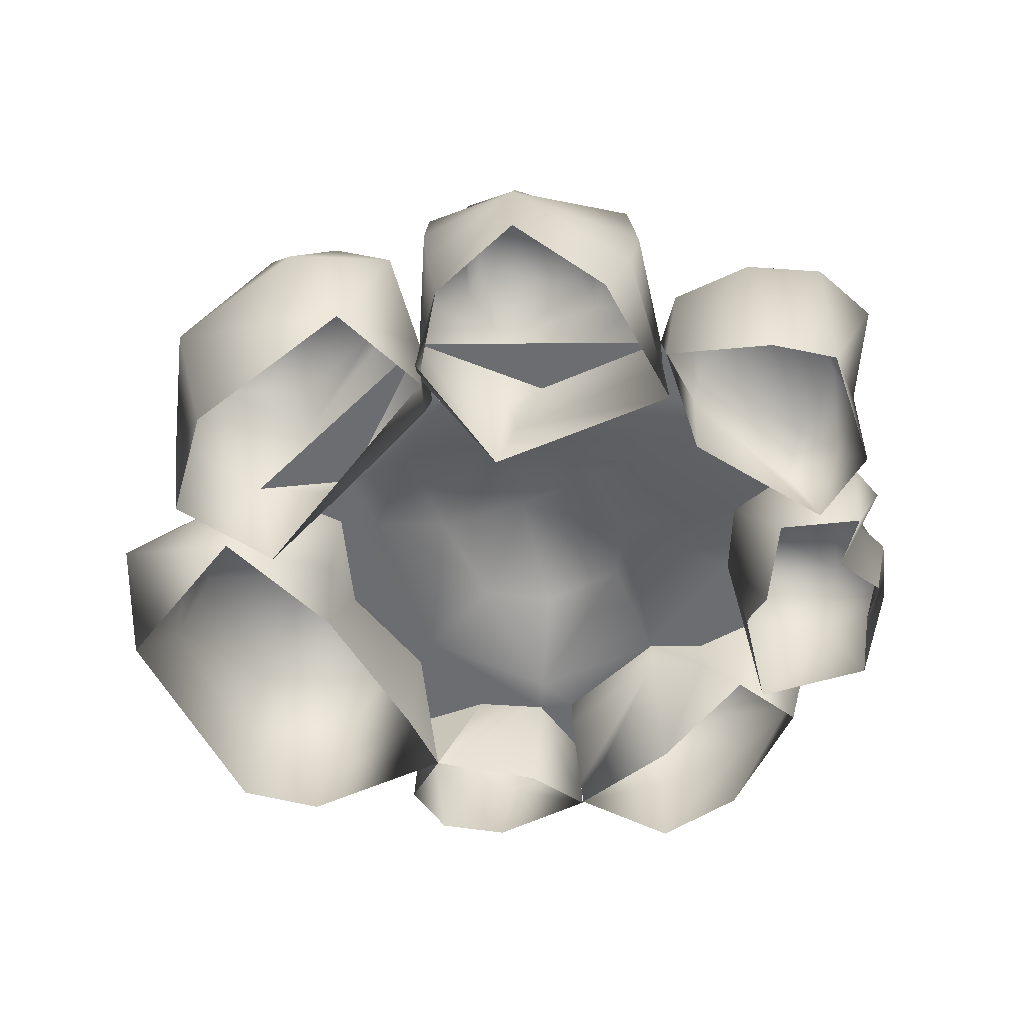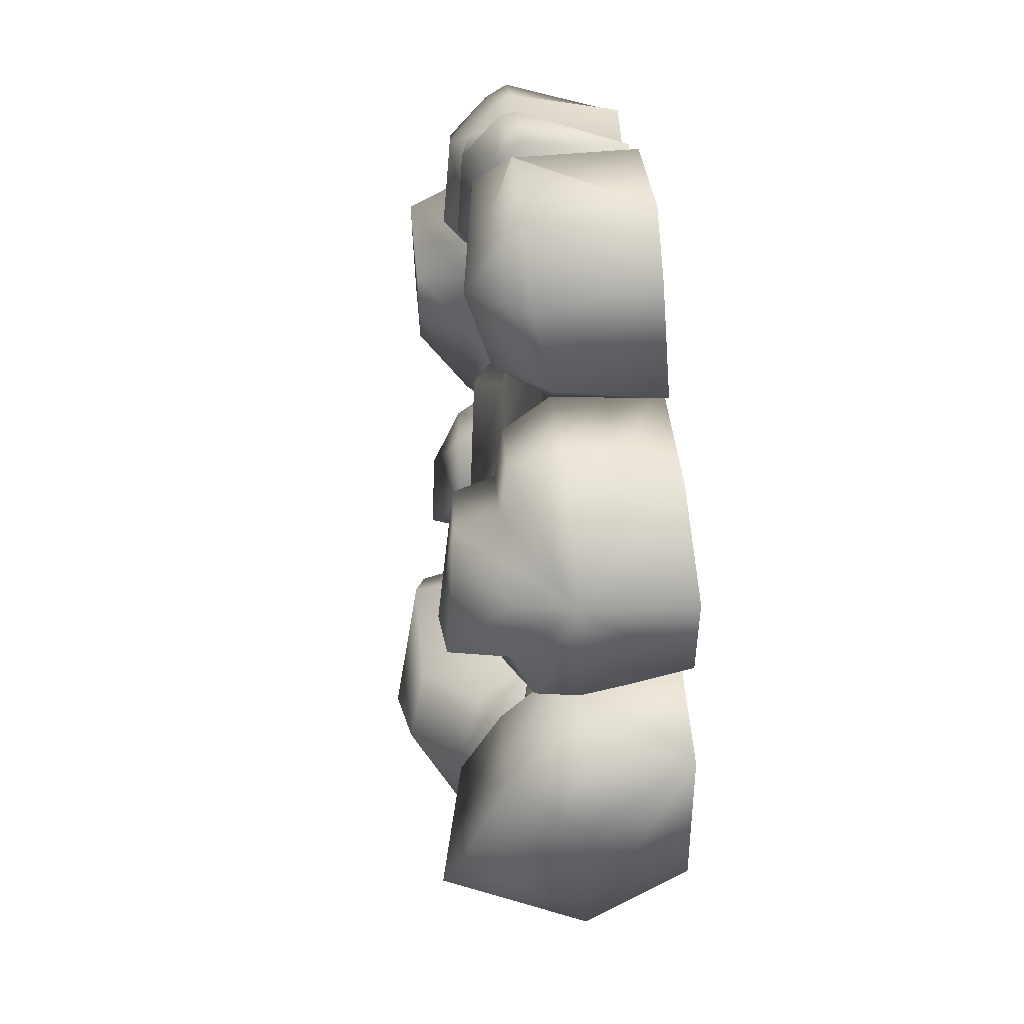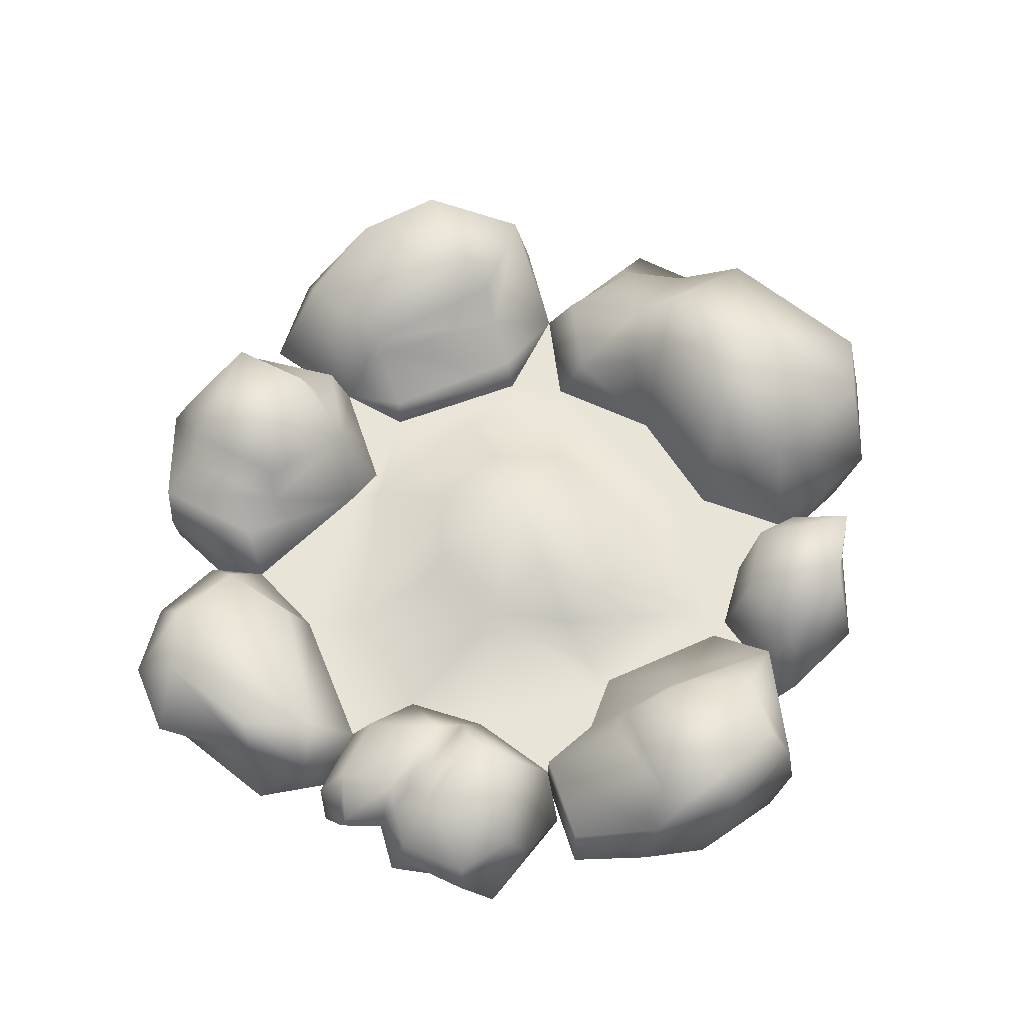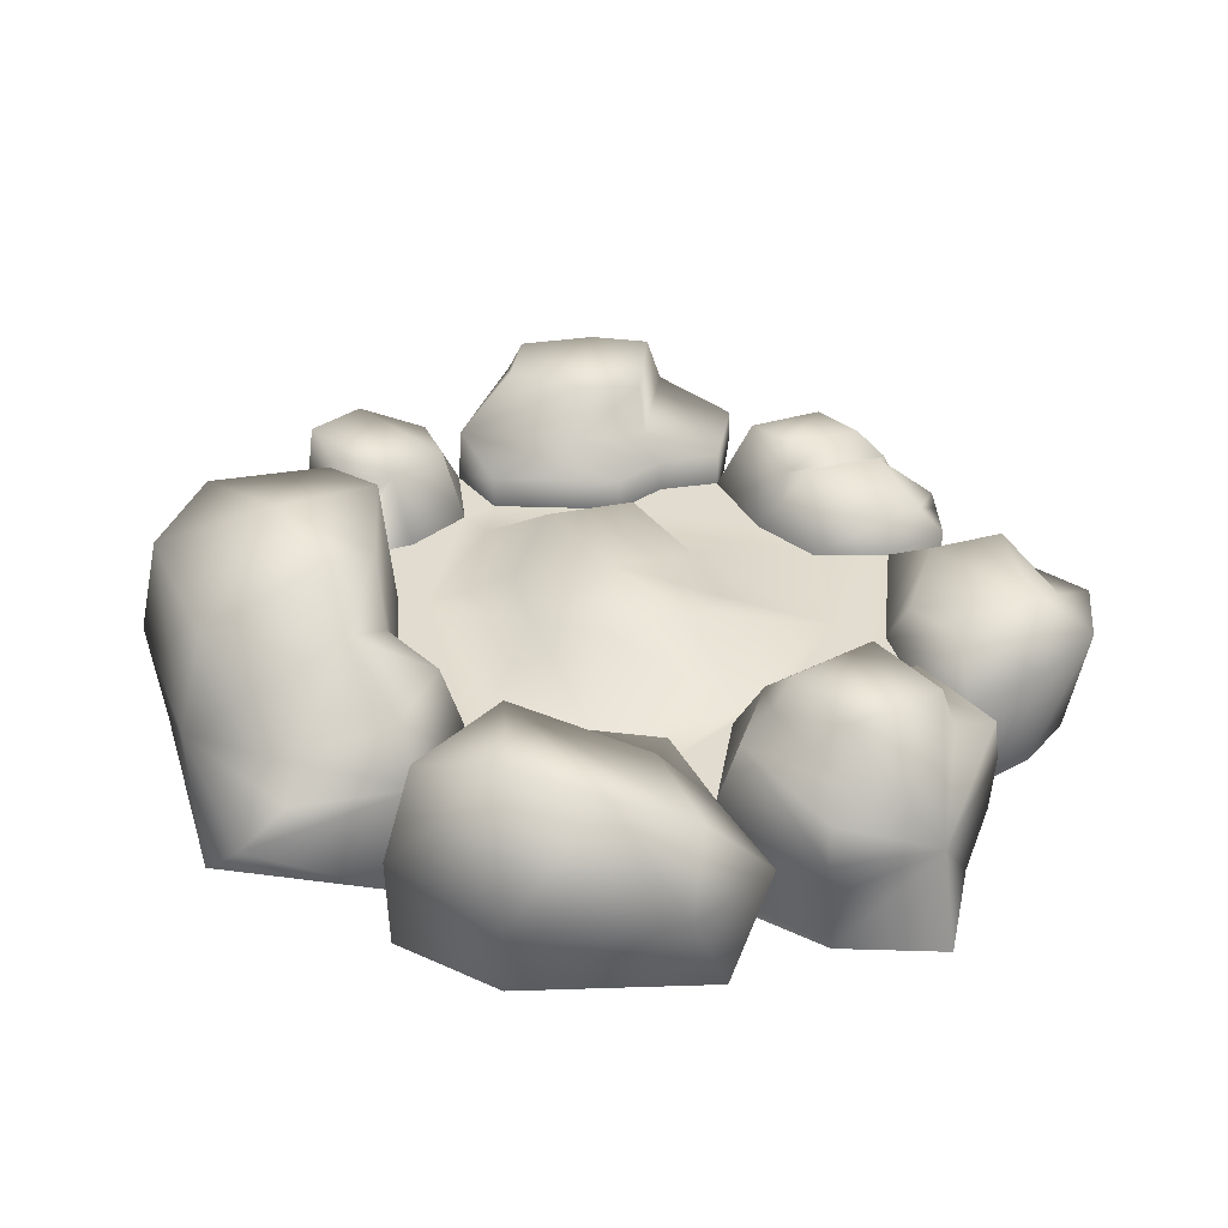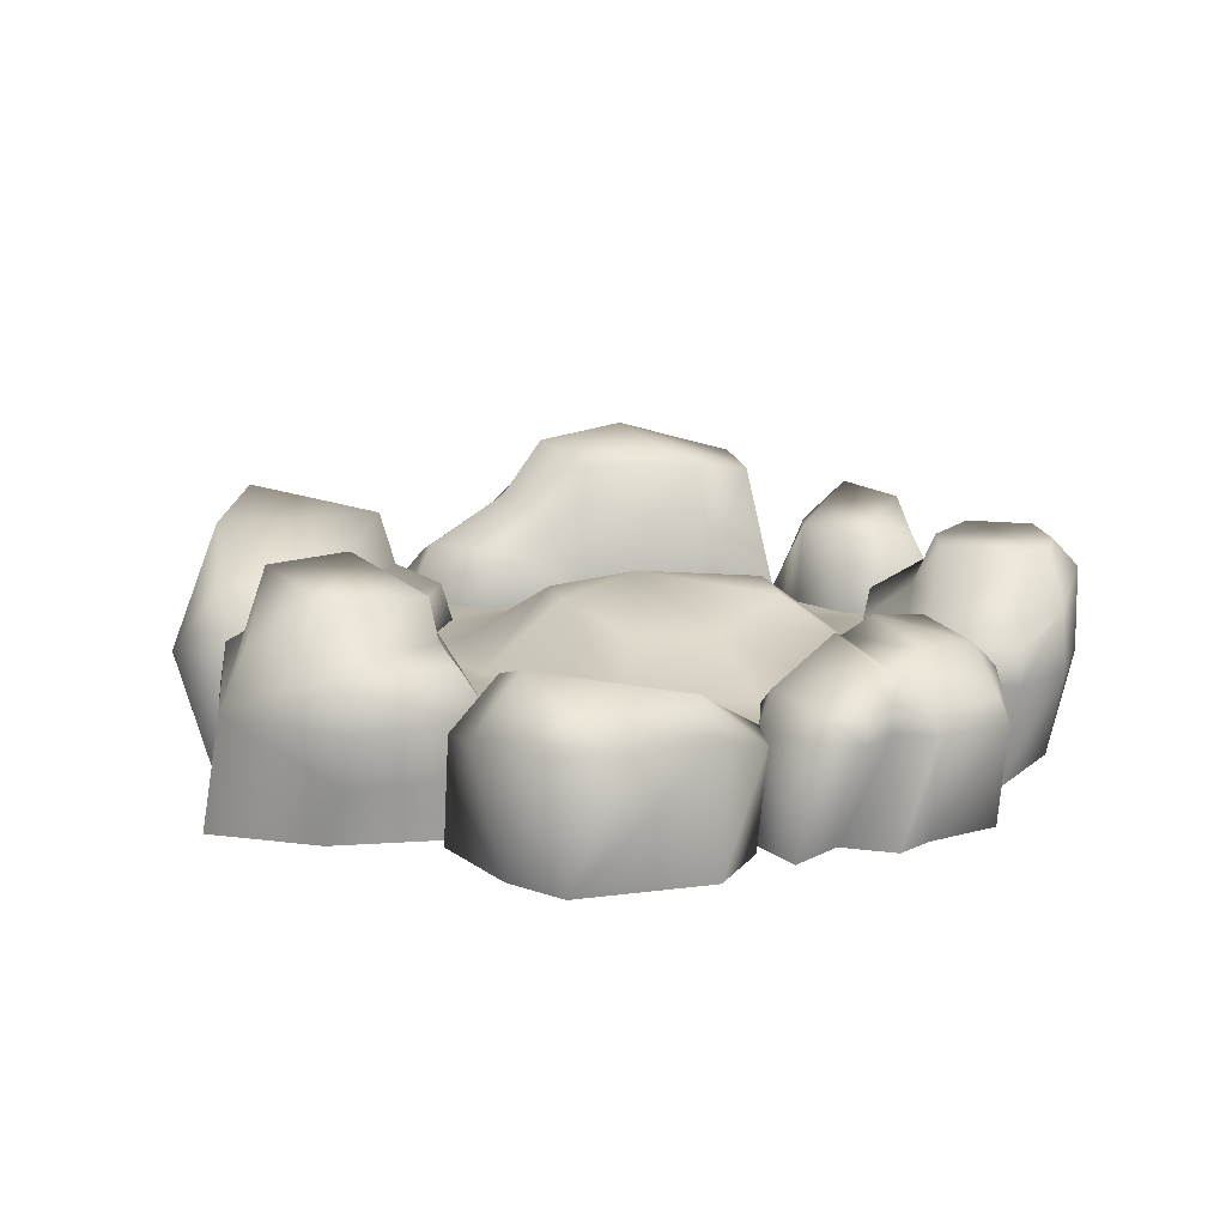
<metadata>
{"format":"obj","ext":"obj","renderer":"f3d","projection":"perspective","resolution":1024,"background":"white","views":[{"elev":-54.0,"azim":-40.5,"up":"+Y"},{"elev":61.6,"azim":-95.4,"up":"+Z"},{"elev":60.4,"azim":69.6,"up":"+Y"},{"elev":34.3,"azim":-82.7,"up":"+Y"},{"elev":13.0,"azim":12.8,"up":"+Y"}]}
</metadata>
<code>
o 6FX_Campfire_Cold01
v -0.695 -0.03038 -0.3227
v -0.6556 -0.03038 0.3203
v -0.5242 -0.03038 -0.1413
v -0.458 -0.03038 -0.2673
v 0.02938 -0.03038 -0.517
v -0.2598 -0.03038 -0.4585
v 0.3708 -0.0304 0.649
v 0.6548 -0.0304 0.197
v 0.3428 -0.03039 0.469
v 0.3428 -0.03039 0.469
v 0.6548 -0.0304 0.197
v 0.4631 -0.03038 0.3169
v 0.2669 -0.03038 -0.5257
v 0.5967 -0.03038 -0.468
v 0.1784 -0.03038 -0.6873
v -0.6556 -0.03038 0.3203
v -0.1803 -0.03038 0.7349
v -0.3221 -0.03038 0.4248
v 0.4096 -0.03038 -0.4208
v 0.5967 -0.03038 -0.468
v 0.2669 -0.03038 -0.5257
v 0.6062 -0.03039 0.0556
v 0.5967 -0.03038 -0.468
v 0.4719 -0.03038 -0.355
v 0.6062 -0.03039 0.0556
v 0.6548 -0.0304 0.197
v 0.5967 -0.03038 -0.468
v 0.1744 -0.2865 -0.6039
v 0.2669 -0.03038 -0.5257
v 0.1784 -0.03038 -0.6873
v 0.1997 -0.2865 -0.7441
v 0.1784 -0.03038 -0.6873
v 0.3318 -0.03038 -0.8136
v 0.1744 -0.2865 -0.6039
v 0.2217 0.06843 -0.6913
v 0.2726 0.1574 -0.5693
v 0.4096 -0.03038 -0.4208
v 0.1744 -0.2865 -0.6039
v 0.4191 -0.2865 -0.4725
v 0.2578 0.1546 -0.6729
v 0.3453 0.2371 -0.7829
v 0.3393 0.1184 -0.7966
v 0.4925 0.2188 -0.6948
v 0.4191 0.1496 -0.4725
v 0.5612 -0.03038 -0.7281
v 0.5559 0.1393 -0.5432
v 0.6545 -0.03038 -0.5263
v 0.5911 -0.2865 -0.4519
v 0.5967 -0.03038 -0.468
v 0.4925 -0.2865 -0.6948
v 0.3453 -0.2865 -0.7829
v -0.1471 0.008639 1.031
v -0.2428 -0.03038 0.8582
v -0.2642 -0.2865 0.8257
v -0.08171 -0.2865 1.015
v 0.01045 0.01907 1.139
v 0.06521 -0.2865 1.092
v 0.3807 -0.2865 0.7232
v -0.01456 -0.2865 0.6722
v 0.01237 -0.03038 0.6576
v -0.1803 -0.03038 0.7349
v -0.1418 0.09593 0.8224
v -0.05158 0.149 0.9896
v 0.2977 0.1005 0.9179
v 0.3479 0.008639 0.9276
v 0.4153 -0.03038 0.8005
v 0.3266 0.02567 0.7506
v 0.003341 0.06253 0.7088
v 0.0686 0.08792 1.053
v 0.1969 0.01907 1.132
v 0.3708 -0.0304 0.649
v 0.3452 -0.2865 0.9278
v 0.6548 -0.0304 0.197
v 0.6062 -0.03039 0.0556
v 0.4973 -0.03038 -0.03794
v 0.5967 -0.03038 -0.468
v 0.4096 -0.03038 -0.4208
v 0.4719 -0.03038 -0.355
v 0.3537 -0.03038 -0.351
v 0.3156 0.1073 0.01875
v 0.2332 0.1073 -0.1803
v 0.0105 -0.03038 -0.4412
v 0.2669 -0.03038 -0.5257
v 0.05048 0.04395 -0.2367
v -0.03149 0.1475 0.01184
v 0.1968 0.0449 0.1813
v 0.4631 -0.03038 0.3169
v -0.3752 -0.03038 -0.2123
v -0.1852 0.07791 -0.1559
v 0.01286 0.05253 0.2642
v 0.3428 -0.03039 0.469
v 0.05195 -0.03038 0.5264
v -0.1604 0.1147 0.207
v -0.2385 0.1023 0.02001
v -0.4495 -0.03038 0.01875
v 0.3708 -0.0304 0.649
v 0.01237 -0.03038 0.6576
v -0.3221 -0.03038 0.4248
v -0.1803 -0.03038 0.7349
v -0.3147 -0.03038 0.344
v -0.5207 -0.03038 0.2087
v -0.6556 -0.03038 0.3203
v -0.3736 -0.03038 0.3305
v -0.695 -0.03038 -0.3227
v -0.5242 -0.03038 -0.1413
v 0.1784 -0.03038 -0.6873
v -0.6556 -0.03038 0.3203
v -0.5207 -0.03038 0.2087
v -0.539 0.04018 0.2018
v -0.7019 0.07458 0.1997
v -0.5505 0.05977 -0.1367
v -0.5242 -0.03038 -0.1413
v -0.539 -0.1009 0.2018
v -0.6723 -0.2865 0.3598
v -0.9543 -0.2865 0.3796
v -0.5505 -0.1205 -0.1367
v -0.695 -0.03038 -0.3227
v -0.666 0.1032 -0.1385
v -0.7166 0.1314 0.1941
v -0.943 0.1332 0.3221
v -0.8718 -0.03038 0.4662
v -1.07 -0.03038 0.3118
v -0.7031 0.2303 -0.1321
v -1.021 0.2406 0.1314
v -0.9107 0.2012 -0.2939
v -1.011 0.2981 -0.07185
v -0.9551 -0.03038 -0.3534
v -1.145 -0.03038 -0.0687
v -1.036 -0.2865 -0.09059
v -0.9158 -0.2865 -0.3556
v -0.6234 -0.2865 -0.3241
v 0.1744 -0.2865 -0.6039
v 0.1784 -0.03038 -0.6873
v 0.02938 -0.03038 -0.517
v 0.01214 -0.2865 -0.5345
v -0.2598 -0.03038 -0.4585
v -0.3768 -0.2865 -0.3995
v -0.4387 -0.1677 -0.3235
v -0.7444 -0.2865 -0.3688
v -0.7205 -0.2865 -0.8195
v -0.8725 -0.1049 -0.6913
v -0.5706 -0.03038 -0.8904
v -0.1758 -0.2865 -1.054
v -0.2828 0.3028 -0.4897
v 0.003134 0.3028 -0.5437
v -0.2369 0.3779 -0.7247
v 0.1066 0.2784 -0.6844
v 0.006918 0.2784 -0.9544
v 0.06326 -0.03038 -0.9991
v -0.1715 -0.03038 -1.092
v 0.0161 -0.2865 -0.9651
v -0.1761 0.2156 -1.04
v -0.5274 0.2156 -0.8405
v -0.4111 0.3488 -0.5796
v -0.4956 0.2141 -0.5169
v -0.6112 0.1247 -0.6991
v -0.7358 0.04417 -0.5932
v -0.7983 -0.03038 -0.5983
v -0.695 -0.03038 -0.3227
v -0.644 0.107 -0.3715
v -0.7444 -0.2865 -0.3688
v -0.458 -0.03038 -0.2673
v -0.4387 0.107 -0.3235
v -0.4387 -0.1677 -0.3235
v -0.3719 0.1557 -0.4546
v -0.7603 -0.03038 0.8171
v -0.4552 -0.1516 0.911
v -0.4293 -0.03038 0.9226
v -0.4552 0.09086 0.911
v -0.2577 0.08439 0.7355
v -0.3224 0.1077 0.6448
v -0.3221 -0.03038 0.4248
v -0.1803 -0.03038 0.7349
v -0.1831 -0.1506 0.7355
v -0.1704 -0.2865 0.7364
v -0.3506 -0.1715 0.3568
v -0.7184 -0.2865 0.3934
v -0.6482 -0.1803 0.3163
v -0.3744 -0.2865 0.3002
v -0.8129 -0.2865 0.5895
v -0.8337 -0.1278 0.5743
v -0.7905 -0.2865 0.8515
v -0.1704 -0.2865 0.7364
v -0.4552 -0.1516 0.911
v -0.5105 -0.2865 0.874
v -0.4337 0.1218 0.4025
v -0.3736 -0.03038 0.3305
v -0.6556 -0.03038 0.3203
v -0.6482 -0.1803 0.3163
v -0.8337 -0.1278 0.5743
v -0.8488 -0.03038 0.5761
v -0.6482 0.1195 0.3657
v -0.5835 0.1671 0.4303
v -0.5772 0.2604 0.4693
v -0.7273 0.2493 0.5961
v -0.5248 0.2156 0.7867
v -0.7123 0.1037 0.7716
v -0.8337 0.06706 0.5743
v -0.7649 0.1088 0.6237
v -0.3478 0.2053 0.6318
v -0.5186 0.1133 0.8213
v 0.912 0.2308 -0.01692
v 0.6724 0.2308 -0.007688
v 0.6584 0.1038 0.007514
v 0.5942 0.11 -0.1601
v 0.6062 0.05167 0.0556
v 0.4973 0.05167 -0.03794
v 0.4973 -0.03038 -0.03794
v 0.4719 -0.03038 -0.355
v 0.5918 0.11 -0.4582
v 0.6461 0.2308 -0.1623
v 0.9187 0.2308 -0.1635
v 0.9542 0.1038 0.01403
v 0.6619 0.05167 0.1974
v 0.6062 -0.03039 0.0556
v 0.4719 0.05167 -0.355
v 0.5967 -0.03038 -0.468
v 0.8927 -0.03038 -0.4085
v 0.5902 -0.2865 -0.4474
v 0.8584 -0.2865 -0.3877
v 0.6461 -0.2865 -0.1593
v 0.6265 -0.2865 0.168
v 0.6062 -0.1124 0.0556
v 0.4973 -0.1124 -0.03794
v 0.5625 -0.2458 -0.4258
v 0.4719 -0.1124 -0.355
v 0.88 0.05167 0.2072
v 0.88 -0.03038 0.2072
v 0.6548 -0.0304 0.197
v 0.8236 -0.2865 0.1782
v 0.9682 -0.03038 0.0443
v 0.9754 0.1637 -0.1892
v 0.7013 0.2308 -0.3443
v 0.8584 0.2308 -0.3389
v 0.8914 0.1387 -0.382
v 0.9775 -0.03038 -0.1618
v 0.9187 -0.2865 -0.1609
v 0.8546 0.02377 0.5105
v 0.8348 0.05378 0.3685
v 0.7934 0.121 0.4438
v 0.6924 0.1284 0.5499
v 0.6698 0.139 0.2818
v 0.5703 0.1576 0.3842
v 0.5033 0.1069 0.379
v 0.4631 -0.03038 0.3169
v 0.6548 -0.0304 0.197
v 0.7007 -0.2865 0.1817
v 0.8471 -0.03038 0.3311
v 0.8515 -0.2865 0.427
v 0.8794 -0.03038 0.523
v 0.7222 -0.2865 0.5628
v 0.7469 -0.03038 0.6491
v 0.6715 -0.2865 0.6541
v 0.6494 -0.03038 0.6546
v 0.5378 -0.2865 0.6428
v 0.607 -0.03038 0.761
v 0.4714 -0.2865 0.7784
v 0.4948 -0.03038 0.7807
v 0.3708 -0.0304 0.649
v 0.4965 0.03195 0.7182
v 0.3868 0.03623 0.6006
v 0.3308 -0.2865 0.6278
v 0.3428 -0.03039 0.469
v 0.4717 -0.2865 0.4302
v 0.4801 -0.2865 0.344
v 0.4968 0.1266 0.4463
v 0.5986 0.1047 0.6123
v 0.6113 0.009586 0.7468
v 0.6528 0.08417 0.6211
v 0.7322 0.009586 0.6291
v 0.6477 0.009586 0.6555
g Geoset0
f 1 2 3
f 4 5 6
f 7 8 9
f 10 11 12
f 13 14 15
f 16 17 18
f 19 20 21
f 22 23 24
f 25 26 27
f 28 29 30
f 31 32 33
f 32 31 34
f 33 32 35
f 36 35 32
f 32 29 36
f 36 29 37
f 37 29 38
f 38 39 37
f 36 40 35
f 41 40 36
f 42 35 40
f 40 41 42
f 42 41 43
f 43 41 36
f 36 44 43
f 35 42 33
f 33 42 43
f 43 45 33
f 45 43 46
f 46 47 45
f 46 43 44
f 37 39 48
f 48 49 37
f 37 44 36
f 46 44 37
f 37 49 46
f 49 47 46
f 49 48 47
f 45 47 48
f 48 50 45
f 33 45 50
f 50 51 33
f 33 51 31
f 52 53 54
f 54 55 52
f 56 52 55
f 55 57 56
f 58 59 60
f 60 59 54
f 54 61 60
f 61 54 53
f 61 53 62
f 62 53 52
f 52 63 62
f 63 52 56
f 64 65 66
f 66 67 64
f 63 64 67
f 67 68 63
f 62 63 68
f 62 68 60
f 60 61 62
f 64 63 69
f 56 69 63
f 69 70 65
f 65 64 69
f 67 66 71
f 56 70 69
f 56 57 70
f 65 70 57
f 57 72 65
f 66 65 72
f 72 58 66
f 58 71 66
f 60 71 58
f 67 71 60
f 60 68 67
f 73 74 75
f 76 77 78
f 77 79 78
f 79 75 78
f 80 75 79
f 79 81 80
f 82 77 83
f 82 79 77
f 79 82 84
f 84 81 79
f 85 81 84
f 85 80 81
f 85 86 80
f 75 80 86
f 86 87 75
f 75 87 73
f 82 88 89
f 89 84 82
f 85 84 89
f 85 90 86
f 87 86 91
f 92 91 86
f 86 90 92
f 92 90 93
f 85 93 90
f 85 94 93
f 85 89 94
f 95 94 89
f 89 88 95
f 92 96 91
f 92 97 96
f 97 92 98
f 98 99 97
f 93 100 92
f 100 93 94
f 94 95 100
f 92 100 98
f 101 102 103
f 4 104 105
f 98 100 103
f 100 101 103
f 100 95 101
f 105 101 95
f 95 88 105
f 88 4 105
f 4 88 82
f 82 5 4
f 82 83 5
f 106 5 83
f 107 108 109
f 107 109 110
f 110 109 111
f 112 111 109
f 109 108 112
f 112 108 113
f 107 113 108
f 107 114 113
f 107 115 114
f 113 116 112
f 117 112 116
f 111 112 117
f 118 111 117
f 111 118 110
f 119 110 118
f 107 110 119
f 119 120 107
f 107 120 121
f 120 122 121
f 118 123 119
f 120 119 123
f 123 124 120
f 125 123 118
f 123 125 126
f 123 126 124
f 118 117 125
f 117 127 125
f 126 125 127
f 127 128 126
f 128 124 126
f 124 128 122
f 122 120 124
f 107 121 115
f 115 121 122
f 115 122 128
f 128 129 115
f 129 128 127
f 127 130 129
f 117 130 127
f 130 117 131
f 117 116 131
f 114 131 116
f 116 113 114
f 132 133 134
f 134 135 132
f 135 134 136
f 136 137 135
f 137 136 138
f 137 138 139
f 140 139 141
f 142 140 141
f 143 140 142
f 144 145 146
f 146 145 147
f 147 148 146
f 149 148 147
f 148 149 150
f 150 149 151
f 151 143 150
f 150 152 148
f 146 148 152
f 142 150 143
f 152 150 142
f 142 153 152
f 152 153 146
f 154 146 153
f 144 146 154
f 144 154 155
f 142 156 153
f 155 154 153
f 153 156 155
f 155 156 157
f 157 156 142
f 142 158 157
f 158 142 141
f 159 158 141
f 157 158 159
f 159 160 157
f 157 160 155
f 141 161 159
f 162 159 161
f 160 159 162
f 162 163 160
f 155 160 163
f 136 162 164
f 161 164 162
f 163 162 136
f 136 165 163
f 163 165 155
f 155 165 144
f 144 165 136
f 145 144 136
f 136 134 145
f 147 145 134
f 134 133 147
f 147 133 149
f 149 133 132
f 132 151 149
f 166 167 168
f 166 168 169
f 170 169 168
f 169 170 171
f 171 170 172
f 168 173 170
f 170 173 172
f 174 172 173
f 174 173 168
f 168 167 174
f 174 175 176
f 176 172 174
f 177 178 179
f 178 177 180
f 180 181 178
f 166 181 180
f 180 182 166
f 183 174 184
f 184 185 183
f 185 184 166
f 166 182 185
f 186 187 188
f 188 187 179
f 179 189 188
f 189 190 191
f 191 188 189
f 192 188 191
f 188 192 186
f 186 192 193
f 194 186 193
f 195 194 193
f 194 195 196
f 195 197 196
f 190 166 191
f 198 191 166
f 191 198 192
f 192 198 199
f 199 193 192
f 193 199 195
f 195 199 166
f 199 198 166
f 196 200 194
f 186 194 200
f 171 201 169
f 166 169 201
f 166 197 195
f 196 197 166
f 166 201 196
f 200 196 201
f 201 171 200
f 186 200 171
f 171 172 186
f 172 187 186
f 187 172 176
f 176 179 187
f 176 183 179
f 202 203 204
f 205 204 203
f 206 204 205
f 205 207 206
f 206 207 208
f 209 208 207
f 210 205 211
f 203 211 205
f 212 211 203
f 203 202 212
f 212 202 213
f 204 213 202
f 213 204 214
f 204 206 214
f 214 206 215
f 208 215 206
f 216 210 217
f 218 217 210
f 219 217 218
f 218 220 219
f 221 222 223
f 223 224 221
f 224 219 221
f 224 225 219
f 217 219 225
f 225 209 217
f 217 209 216
f 207 216 209
f 210 216 207
f 207 205 210
f 224 226 225
f 225 226 209
f 209 226 224
f 213 227 228
f 214 227 213
f 227 214 229
f 215 229 214
f 229 228 227
f 224 208 209
f 208 224 223
f 223 215 208
f 215 223 222
f 222 229 215
f 229 222 230
f 230 228 229
f 228 230 231
f 228 231 213
f 232 213 231
f 233 234 235
f 232 235 234
f 235 232 236
f 231 236 232
f 237 236 231
f 231 230 237
f 213 232 212
f 234 212 232
f 211 212 234
f 234 233 211
f 211 233 210
f 235 210 233
f 210 235 218
f 236 218 235
f 220 218 236
f 236 237 220
f 238 239 240
f 238 240 241
f 240 242 243
f 240 239 242
f 243 241 240
f 241 243 244
f 244 243 242
f 245 244 242
f 242 246 245
f 245 246 247
f 247 246 248
f 248 249 247
f 250 249 248
f 251 249 250
f 250 252 251
f 253 251 252
f 252 254 253
f 255 253 254
f 254 256 255
f 257 255 256
f 256 258 257
f 257 258 259
f 259 258 260
f 260 261 259
f 260 258 256
f 259 262 257
f 262 259 263
f 263 264 262
f 247 265 245
f 261 263 259
f 245 265 264
f 264 263 245
f 245 263 266
f 266 263 261
f 267 266 261
f 261 260 267
f 260 268 267
f 256 268 260
f 266 244 245
f 269 244 266
f 244 269 241
f 270 241 269
f 241 270 238
f 266 267 269
f 271 269 267
f 269 271 270
f 267 268 271
f 271 268 256
f 256 254 271
f 270 271 254
f 254 252 270
f 238 270 252
f 252 250 238
f 239 238 250
f 250 248 239
f 242 239 248
f 248 246 242

</code>
